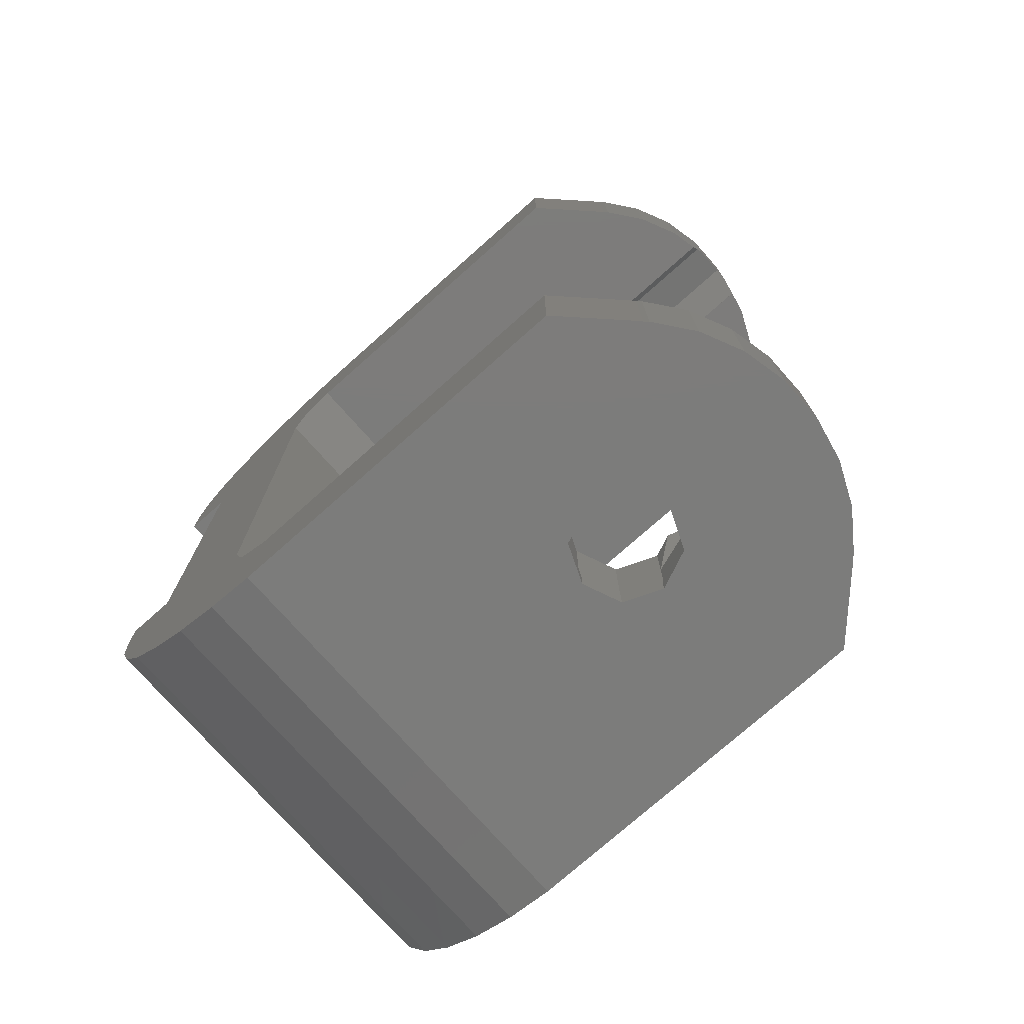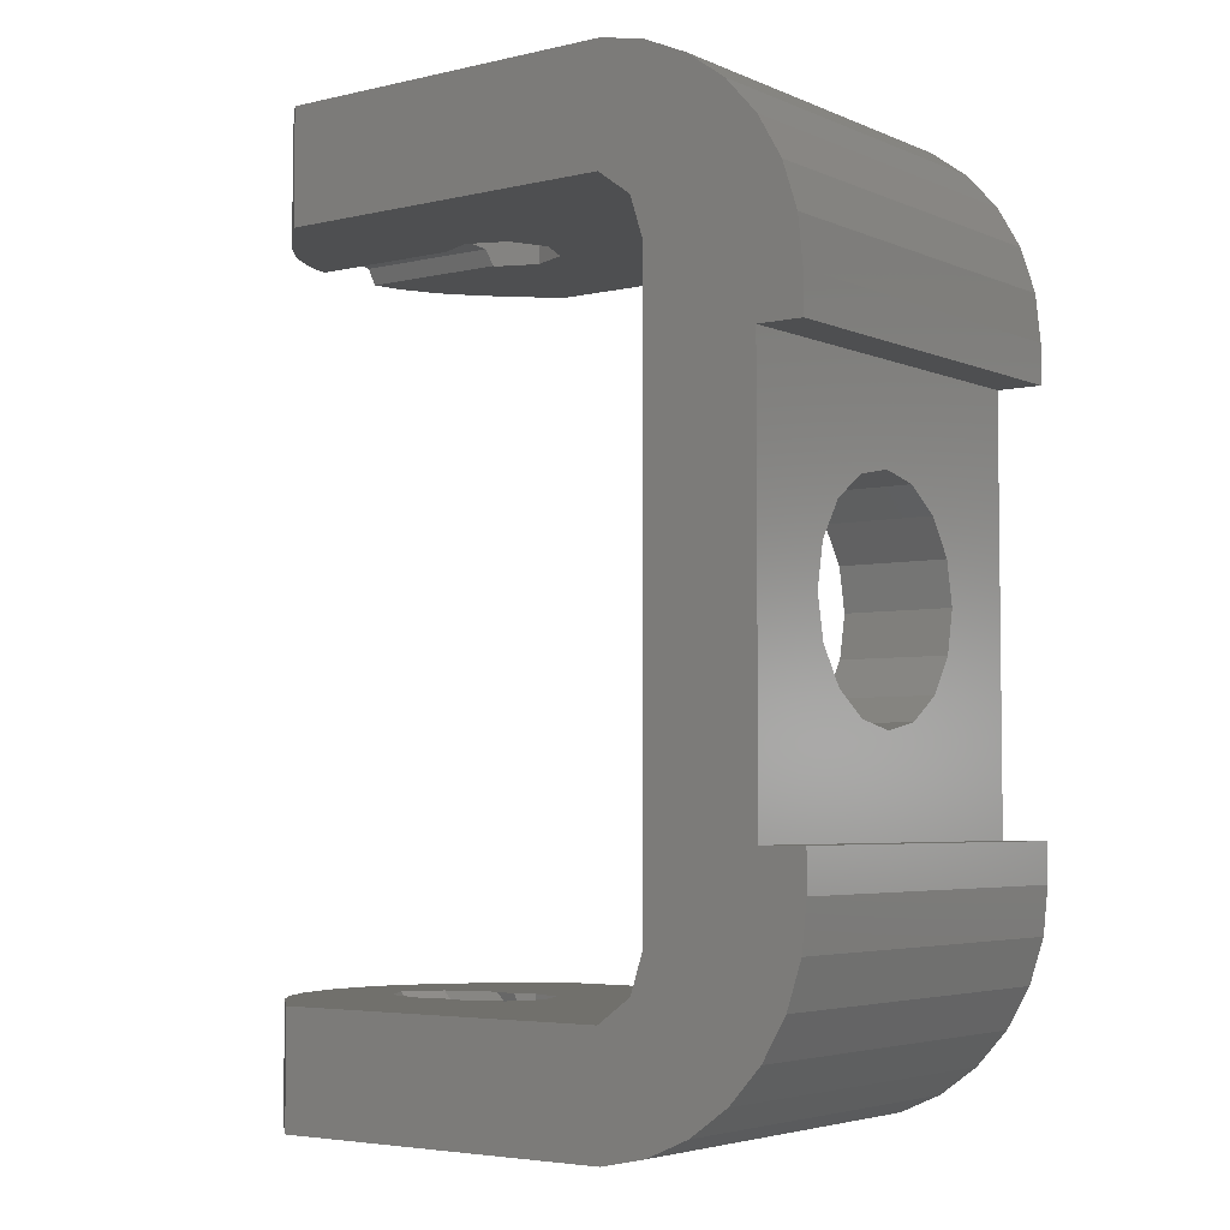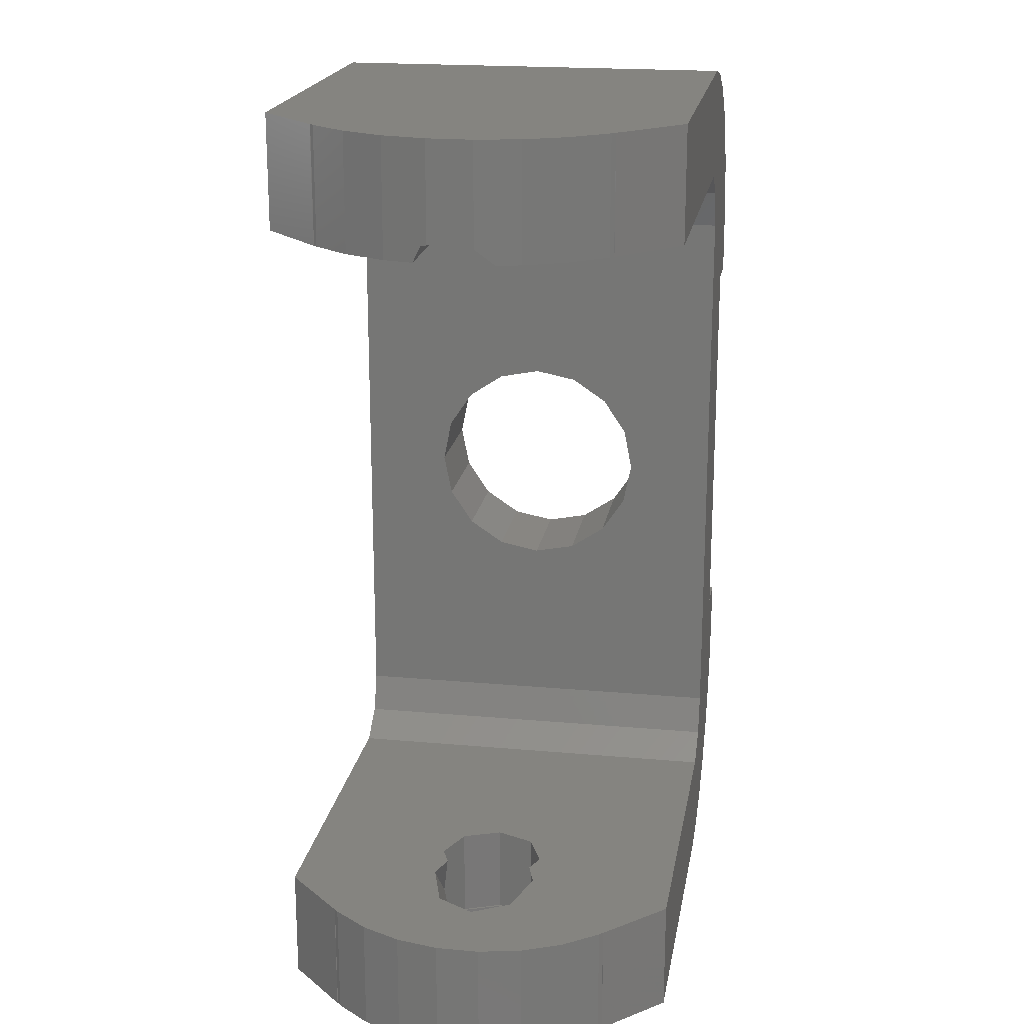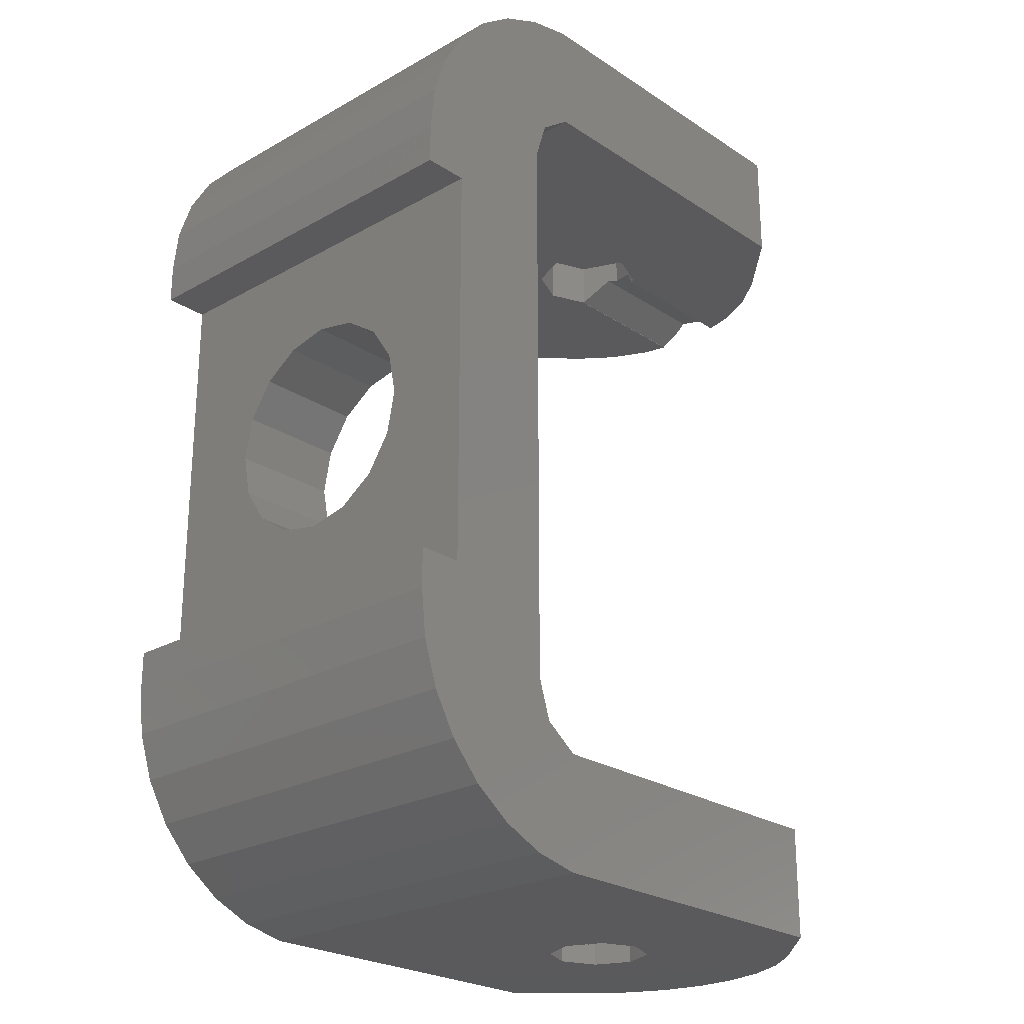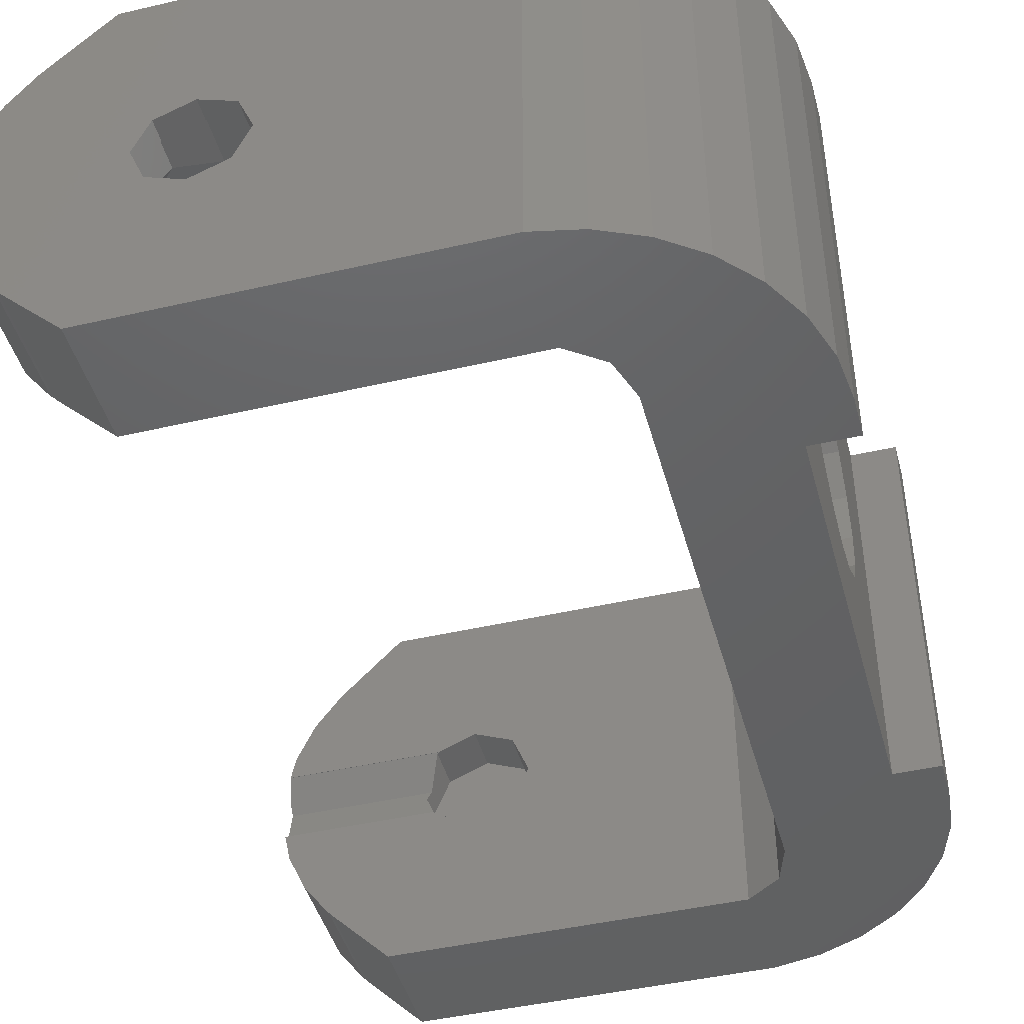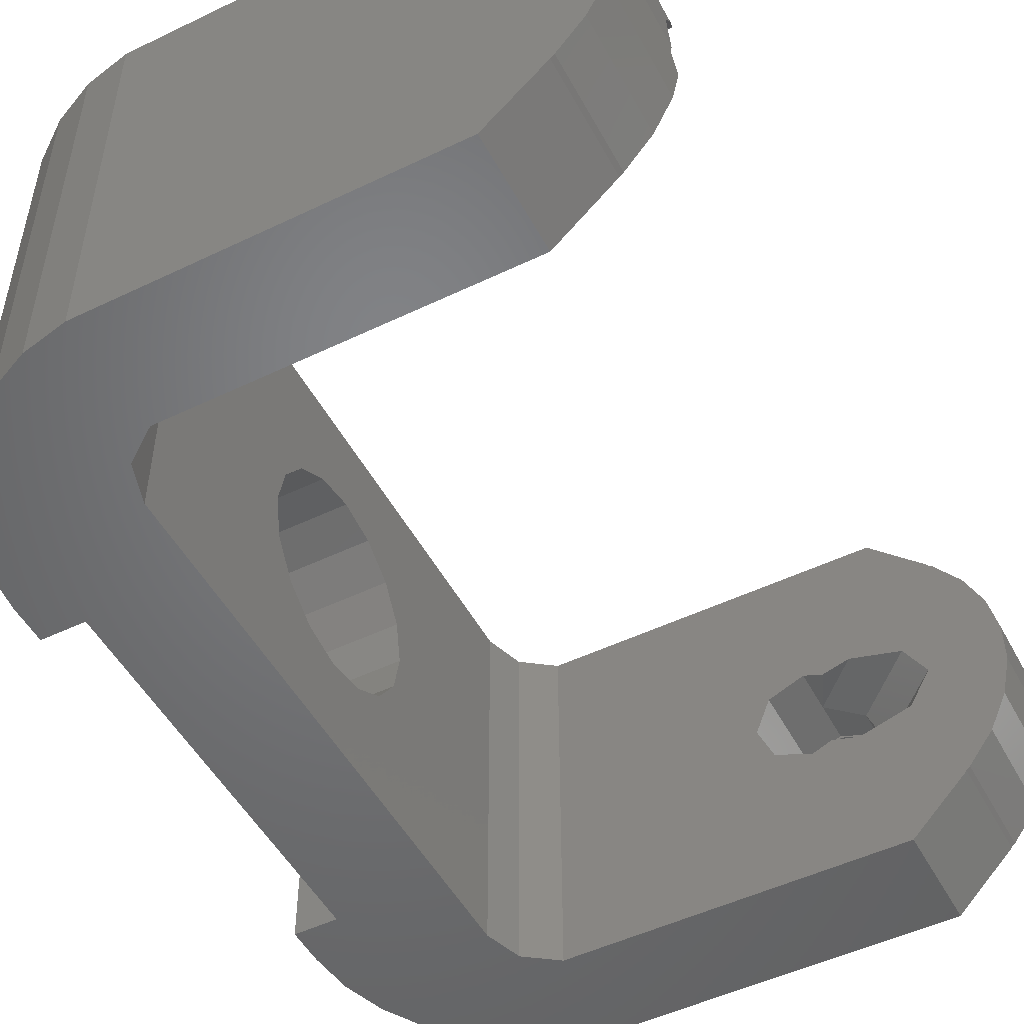
<metadata>
{"format":"stl","ext":"stl","renderer":"f3d","projection":"perspective","resolution":1024,"background":"white","views":[{"elev":-75.5,"azim":-138.4,"up":"+Y"},{"elev":-4.4,"azim":36.7,"up":"+Y"},{"elev":19.6,"azim":-80.4,"up":"+Y"},{"elev":-24.3,"azim":132.9,"up":"+Y"},{"elev":-44.7,"azim":15.1,"up":"+Z"},{"elev":-50.5,"azim":-152.3,"up":"+Z"}]}
</metadata>
<code>
# stl→obj: 209 verts, 422 faces
v -8.529 -20.95 -2.874
v -8.947 -15.85 -0.9731
v -8.529 -15.85 -2.874
v -8.947 -20.95 -0.9731
v -8.887 16.56 -1.247
v -8.947 20.95 -0.9731
v -8.529 20.95 -2.874
v -8.947 16.63 -0.9731
v -8.529 15.85 -2.874
v -8.812 15.85 -1.589
v -8.947 -20.95 0.9731
v -8.529 -15.85 2.874
v -8.947 -15.85 0.9731
v -8.529 -20.95 2.874
v -8.947 16.53 0.9731
v -8.529 20.95 2.874
v -8.947 20.95 0.9731
v -8.529 15.85 2.874
v -8.765 15.87 1.802
v -8.765 15.85 1.802
v -8.947 16.95 0.445
v -7.712 -20.95 4.64
v -6.534 -15.85 6.189
v -7.712 -15.85 4.64
v -6.534 -20.95 6.189
v -7.712 15.85 4.64
v -6.534 20.95 6.189
v -7.712 20.95 4.64
v -6.534 15.85 6.189
v -6.534 -20.95 -6.189
v -6.348 -15.85 -6.348
v -6.348 -20.95 -6.348
v -6.534 -15.85 -6.189
v -6.534 15.85 -6.189
v -6.348 20.95 -6.348
v -6.348 15.85 -6.348
v -6.534 20.95 -6.189
v -7.712 -20.95 -4.64
v -7.712 -15.85 -4.64
v -7.712 15.85 -4.64
v -7.712 20.95 -4.64
v -6.348 -20.95 6.348
v -6.348 -15.85 6.348
v -6.348 15.85 6.348
v -6.348 20.95 6.348
v -6.364 -20.95 6.364
v -3.728 -15.85 9
v -6.364 -15.85 6.364
v -3.728 -20.95 9
v -6.364 15.85 6.364
v -3.728 20.95 9
v -6.364 20.95 6.364
v -3.728 15.85 9
v -3.728 -20.95 -9
v -6.364 -15.85 -6.364
v -3.728 -15.85 -9
v -6.364 -20.95 -6.364
v -3.728 15.85 -9
v -6.364 20.95 -6.364
v -3.728 20.95 -9
v -6.364 15.85 -6.364
v -1.697 -20 -1.697
v -2.4 -18.99 0
v -2.4 -20 0
v -1.697 -18.7 -1.697
v 0 -18 2.4
v 1.697 -20 1.697
v 0 -20 2.4
v 1.697 -15.85 1.697
v 0 -15.85 2.4
v 2.4 -20 0
v 2.4 -15.85 0
v 1.697 -20 -1.697
v 1.697 -15.85 -1.697
v 0 -20 -2.4
v 0 -18 -2.4
v 0 -15.85 -2.4
v -0.8892 -15.85 -2.032
v -1.697 -20 1.697
v -1.697 -18.7 1.697
v 0 -20 2.3
v 1.626 -20 1.626
v 2.3 -20 0
v 1.626 -20 -1.626
v 0 -20 -2.3
v -1.626 -20 1.626
v -2.3 -20 0
v -1.626 -20 -1.626
v -0.8892 -15.85 2.032
v -3.024 -15.85 -2.143
v -4.547 -15.85 -1.697
v -4.547 -15.85 1.697
v -5.541 -15.85 0
v -2.147 -15.85 2.4
v -2.147 -15.85 -2.4
v -3.024 -15.85 2.143
v -2.3 -20.95 0
v -1.626 -20.95 -1.626
v 0 -20.95 2.3
v 1.626 -20.95 1.626
v 2.3 -20.95 0
v 0 -20.95 -2.3
v -1.626 -20.95 1.626
v 1.626 -20.95 -1.626
v 12.05 20.95 9
v 12.05 20.95 -9
v 20.78 13.08 9
v 20.14 15.07 -9
v 20.14 15.07 9
v 20.78 13.08 -9
v 12.05 -20.95 -9
v 14.09 -20.51 9
v 12.05 -20.95 9
v 14.09 -20.51 -9
v 17.69 -18.43 9
v 19.09 -16.88 -9
v 19.09 -16.88 9
v 17.69 -18.43 -9
v 14.09 20.51 -9
v 14.09 20.51 9
v 19.09 16.88 -9
v 19.09 16.88 9
v 20.78 -13.08 9
v 21 -11 -9
v 21 -11 9
v 20.78 -13.08 -9
v 21 11 9
v 21 11 -9
v 16 19.66 -9
v 16 19.66 9
v 20.14 -15.07 -9
v 20.14 -15.07 9
v 21 9.25 9
v 21 9.25 -9
v 21 -9.25 -9
v 21 -9.25 9
v 17.69 18.43 -9
v 17.69 18.43 9
v 16 -19.66 9
v 16 -19.66 -9
v 19 9.25 9
v 14 13 9
v 19 -9.25 9
v 14 -13 9
v 13.43 14.76 9
v 11.93 15.85 9
v 13.43 -14.76 9
v 11.93 -15.85 9
v 19 -9.25 -9
v 14 -13 -9
v 19 9.25 -9
v 14 13 -9
v 13.43 -14.76 -9
v 11.93 -15.85 -9
v 13.43 14.76 -9
v 11.93 15.85 -9
v -1.842 15.85 -1.589
v -1.768 15.85 -1.768
v -1.685 15.85 1.802
v 0 15.85 2.5
v 1.768 15.85 1.768
v 2.5 15.85 0
v 1.768 15.85 -1.768
v 0 15.85 -2.5
v 14 5 0
v 14 4.619 -1.913
v 14 3.536 -3.536
v 14 1.913 -4.619
v 14 0 -5
v 14 -4.619 -1.913
v 14 -5 0
v 14 -3.536 -3.536
v 14 -1.913 -4.619
v 14 4.619 1.913
v 14 3.536 3.536
v 14 1.913 4.619
v 14 0 5
v 14 -1.913 4.619
v 14 -4.619 1.913
v 14 -3.536 3.536
v 1.768 18 1.768
v 0 18 2.5
v 2.5 18 0
v 0 18 -2.5
v 1.768 18 -1.768
v -1.983 16.56 -1.247
v -2.5 18 0
v -2.5 16.85 0
v -1.768 18 -1.768
v -1.685 15.87 1.802
v -1.768 18 1.768
v -1.768 15.89 1.768
v -2.316 16.95 0.445
v 19 3.536 3.536
v 19 4.619 1.913
v 19 1.913 4.619
v 19 -4.619 -1.913
v 19 -5 0
v 19 5 0
v 19 4.619 -1.913
v 19 -3.536 -3.536
v 19 -1.913 -4.619
v 19 0 -5
v 19 1.913 -4.619
v 19 0 5
v 19 3.536 -3.536
v 19 -4.619 1.913
v 19 -1.913 4.619
v 19 -3.536 3.536
f 1 2 3
f 2 1 4
f 5 6 7
f 6 5 8
f 9 5 7
f 5 9 10
f 11 12 13
f 12 11 14
f 15 16 17
f 18 15 19
f 18 19 20
f 15 18 16
f 4 13 2
f 13 4 11
f 6 21 17
f 21 6 8
f 17 21 15
f 22 23 24
f 23 22 25
f 26 27 28
f 27 26 29
f 30 31 32
f 31 30 33
f 34 35 36
f 35 34 37
f 38 3 39
f 3 38 1
f 40 7 41
f 7 40 9
f 23 42 43
f 42 23 25
f 27 44 45
f 44 27 29
f 30 39 33
f 39 30 38
f 34 41 37
f 41 34 40
f 14 24 12
f 24 14 22
f 18 28 16
f 28 18 26
f 46 47 48
f 47 46 49
f 50 51 52
f 51 50 53
f 42 48 43
f 48 42 46
f 44 52 45
f 52 44 50
f 54 55 56
f 55 54 57
f 58 59 60
f 59 58 61
f 57 31 55
f 31 57 32
f 61 35 59
f 35 61 36
f 62 63 64
f 63 62 65
f 66 67 68
f 67 66 69
f 69 66 70
f 71 69 72
f 69 71 67
f 73 72 74
f 72 73 71
f 65 75 76
f 75 65 62
f 76 77 78
f 79 63 80
f 63 79 64
f 76 74 77
f 74 76 73
f 73 76 75
f 67 81 68
f 67 82 81
f 71 82 67
f 71 83 82
f 71 84 83
f 73 84 71
f 73 85 84
f 85 73 75
f 81 79 68
f 86 79 81
f 87 79 86
f 87 64 79
f 88 64 87
f 88 62 64
f 85 62 88
f 62 85 75
f 80 68 79
f 68 80 66
f 70 66 89
f 90 65 76
f 65 90 91
f 63 92 80
f 92 63 93
f 89 66 94
f 76 95 90
f 94 66 96
f 80 96 66
f 96 80 92
f 91 63 65
f 63 91 93
f 76 78 95
f 97 88 87
f 88 97 98
f 99 82 100
f 82 99 81
f 101 82 83
f 82 101 100
f 88 102 85
f 102 88 98
f 103 81 99
f 81 103 86
f 103 87 86
f 87 103 97
f 104 83 84
f 83 104 101
f 85 104 84
f 104 85 102
f 60 51 105
f 51 45 52
f 51 60 45
f 35 45 60
f 28 45 35
f 28 35 16
f 16 35 17
f 17 35 6
f 6 35 7
f 7 35 41
f 41 35 37
f 45 28 27
f 60 105 106
f 35 60 59
f 107 108 109
f 108 107 110
f 111 112 113
f 112 111 114
f 115 116 117
f 116 115 118
f 119 105 120
f 105 119 106
f 49 103 99
f 97 14 11
f 14 97 103
f 4 97 11
f 1 97 4
f 97 1 98
f 38 98 1
f 42 49 46
f 103 49 42
f 103 42 25
f 103 25 22
f 103 22 14
f 100 49 99
f 49 100 113
f 101 113 100
f 111 101 104
f 30 98 38
f 32 98 30
f 54 98 32
f 98 54 102
f 54 32 57
f 102 54 104
f 111 104 54
f 101 111 113
f 109 121 122
f 121 109 108
f 123 124 125
f 124 123 126
f 127 110 107
f 110 127 128
f 129 120 130
f 120 129 119
f 117 131 132
f 131 117 116
f 133 128 127
f 128 133 134
f 125 135 136
f 135 125 124
f 137 130 138
f 130 137 129
f 132 126 123
f 126 132 131
f 122 137 138
f 137 122 121
f 114 139 112
f 139 114 140
f 141 127 107
f 142 107 109
f 142 109 122
f 127 141 133
f 107 142 141
f 142 122 138
f 143 125 136
f 125 143 123
f 144 123 143
f 123 144 132
f 141 142 143
f 144 143 142
f 145 138 130
f 132 144 117
f 146 130 120
f 147 117 144
f 117 147 115
f 138 145 142
f 146 120 105
f 130 146 145
f 51 146 105
f 146 51 53
f 115 147 139
f 148 139 147
f 139 148 112
f 112 148 113
f 49 148 47
f 148 49 113
f 140 115 139
f 115 140 118
f 149 124 126
f 150 126 131
f 150 131 116
f 124 149 135
f 126 150 149
f 150 116 118
f 151 128 134
f 128 151 110
f 152 110 151
f 110 152 108
f 149 150 151
f 152 151 150
f 153 118 140
f 108 152 121
f 154 140 114
f 155 121 152
f 121 155 137
f 118 153 150
f 154 114 111
f 140 154 153
f 54 154 111
f 154 54 56
f 137 155 129
f 156 129 155
f 129 156 119
f 119 156 106
f 60 156 58
f 156 60 106
f 153 148 147
f 148 153 154
f 70 89 94
f 69 47 148
f 47 43 48
f 94 47 70
f 47 94 43
f 96 43 94
f 92 43 96
f 47 69 70
f 148 72 69
f 154 72 148
f 56 95 77
f 95 39 3
f 95 33 39
f 56 77 74
f 95 31 33
f 95 56 31
f 72 154 74
f 56 74 154
f 31 56 55
f 43 92 23
f 23 92 24
f 24 92 12
f 93 12 92
f 12 93 13
f 93 2 13
f 3 93 91
f 3 91 90
f 3 90 95
f 93 3 2
f 78 77 95
f 9 157 10
f 40 157 9
f 157 40 158
f 159 18 20
f 18 159 160
f 44 53 50
f 160 53 44
f 160 44 29
f 160 29 26
f 160 26 18
f 161 53 160
f 53 161 146
f 162 146 161
f 156 162 163
f 34 158 40
f 36 158 34
f 58 158 36
f 158 58 164
f 58 36 61
f 164 58 163
f 156 163 58
f 162 156 146
f 156 145 146
f 145 156 155
f 153 144 150
f 144 153 147
f 152 145 155
f 145 152 142
f 152 165 142
f 152 166 165
f 152 167 166
f 152 168 167
f 152 169 168
f 150 169 152
f 170 150 171
f 172 150 170
f 173 150 172
f 169 150 173
f 174 142 165
f 175 142 174
f 176 142 175
f 177 142 176
f 144 177 178
f 144 171 150
f 171 144 179
f 177 144 142
f 180 144 178
f 179 144 180
f 160 181 161
f 181 160 182
f 162 181 183
f 181 162 161
f 184 163 185
f 163 184 164
f 163 183 185
f 183 163 162
f 186 187 188
f 187 186 189
f 158 186 157
f 186 158 189
f 189 164 184
f 164 189 158
f 190 160 159
f 160 190 182
f 191 190 192
f 190 191 182
f 191 193 187
f 193 191 192
f 187 193 188
f 191 181 182
f 187 181 191
f 187 183 181
f 189 183 187
f 189 185 183
f 185 189 184
f 19 192 190
f 193 19 15
f 193 15 21
f 19 193 192
f 186 10 157
f 10 186 5
f 20 190 159
f 190 20 19
f 21 188 193
f 8 188 21
f 5 188 8
f 188 5 186
f 174 194 175
f 194 174 195
f 176 194 196
f 194 176 175
f 197 171 198
f 171 197 170
f 166 199 165
f 199 166 200
f 201 170 197
f 170 201 172
f 173 201 202
f 201 173 172
f 168 203 204
f 203 168 169
f 177 196 205
f 196 177 176
f 167 204 206
f 204 167 168
f 198 179 207
f 179 198 171
f 169 202 203
f 202 169 173
f 165 195 174
f 195 165 199
f 167 200 166
f 200 167 206
f 180 208 209
f 208 180 178
f 178 205 208
f 205 178 177
f 207 180 209
f 180 207 179
f 141 199 151
f 141 195 199
f 141 194 195
f 141 196 194
f 141 205 196
f 143 205 141
f 207 143 198
f 209 143 207
f 208 143 209
f 205 143 208
f 200 151 199
f 206 151 200
f 204 151 206
f 203 151 204
f 149 203 202
f 149 198 143
f 203 149 151
f 201 149 202
f 197 149 201
f 198 149 197
f 151 133 141
f 133 151 134
f 135 143 136
f 143 135 149

</code>
